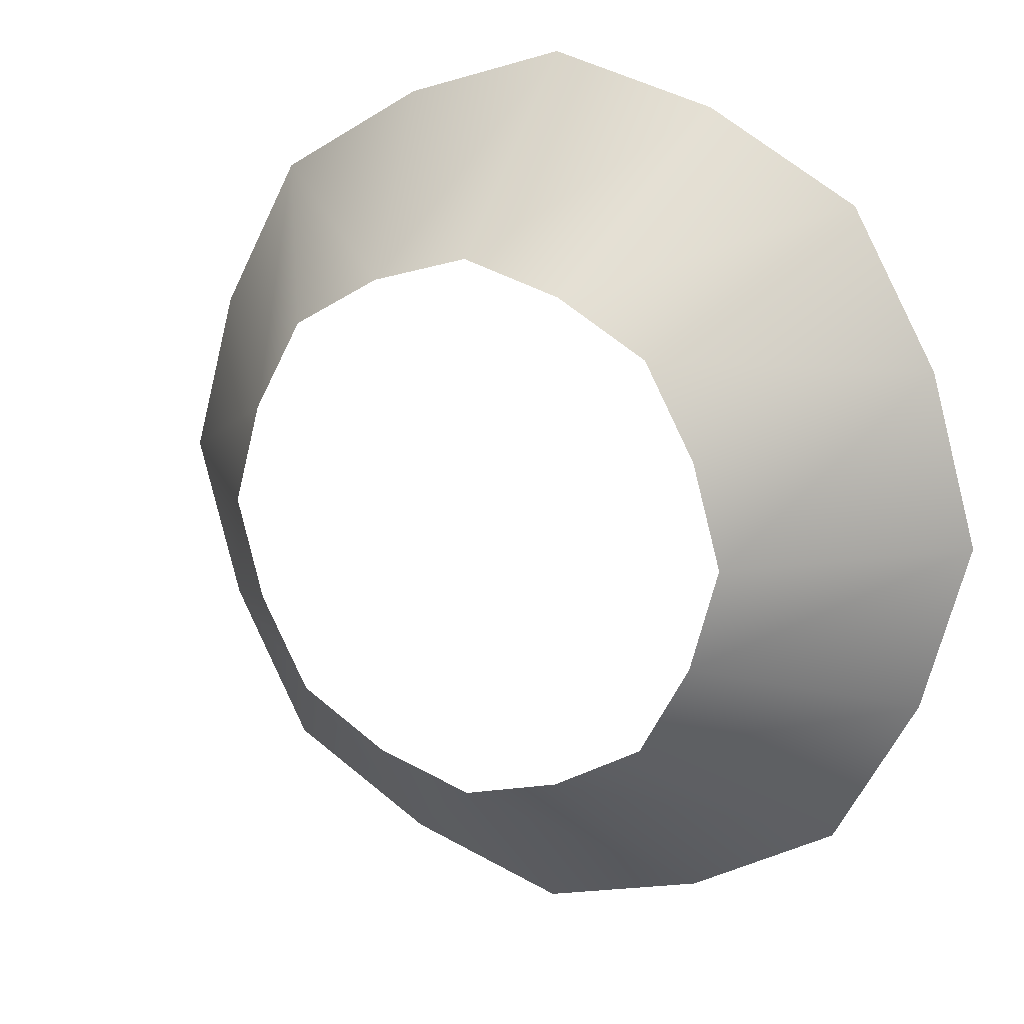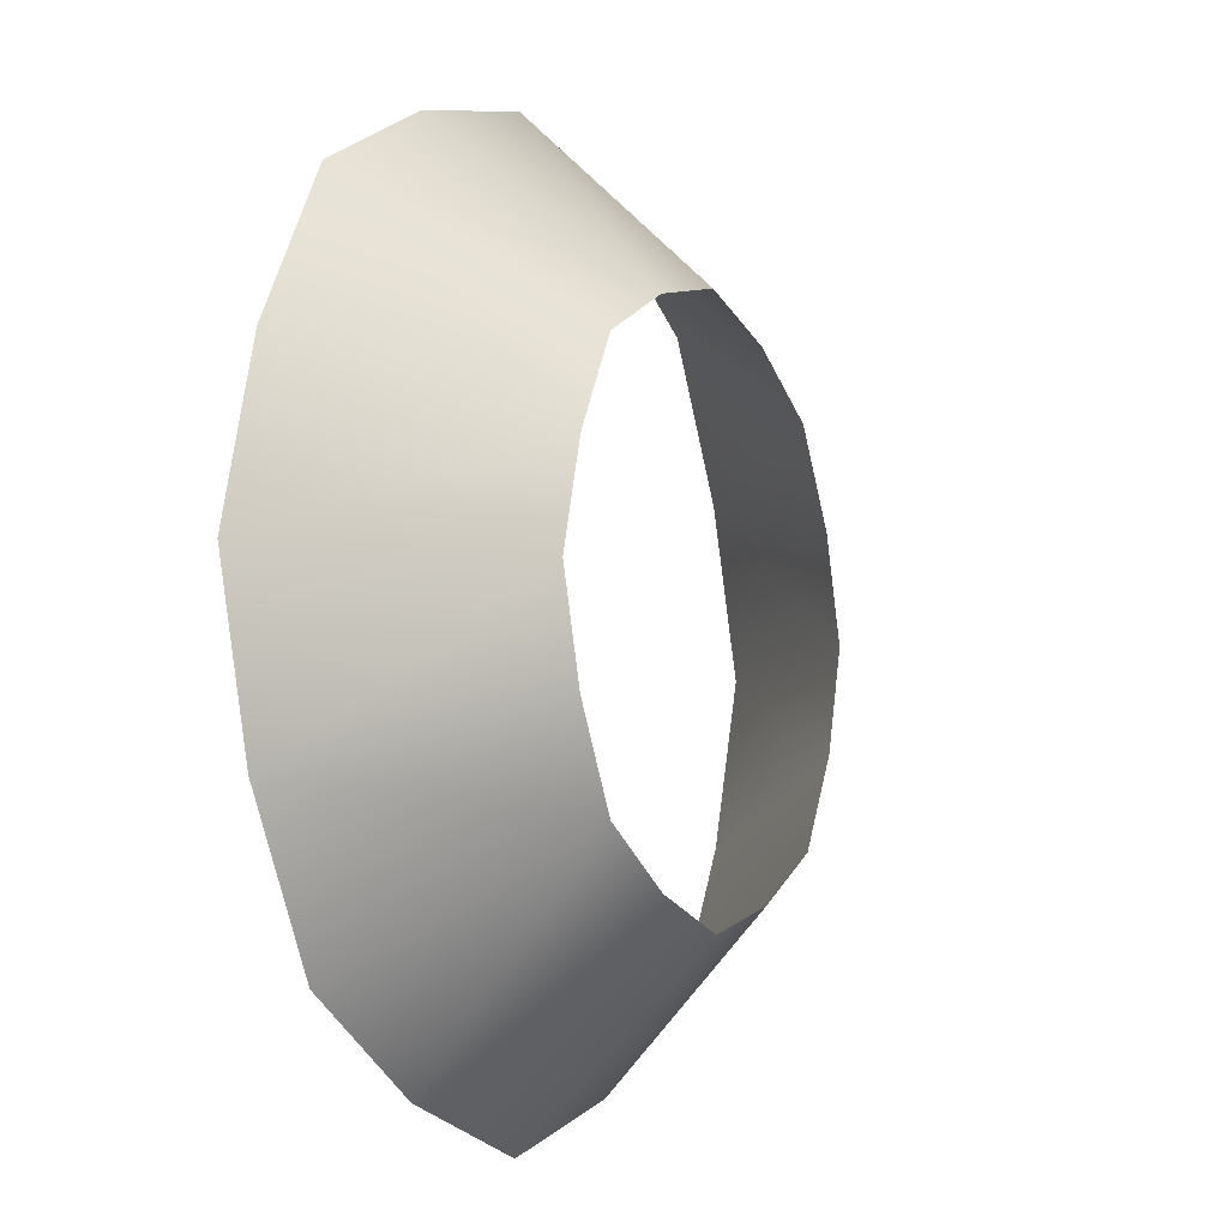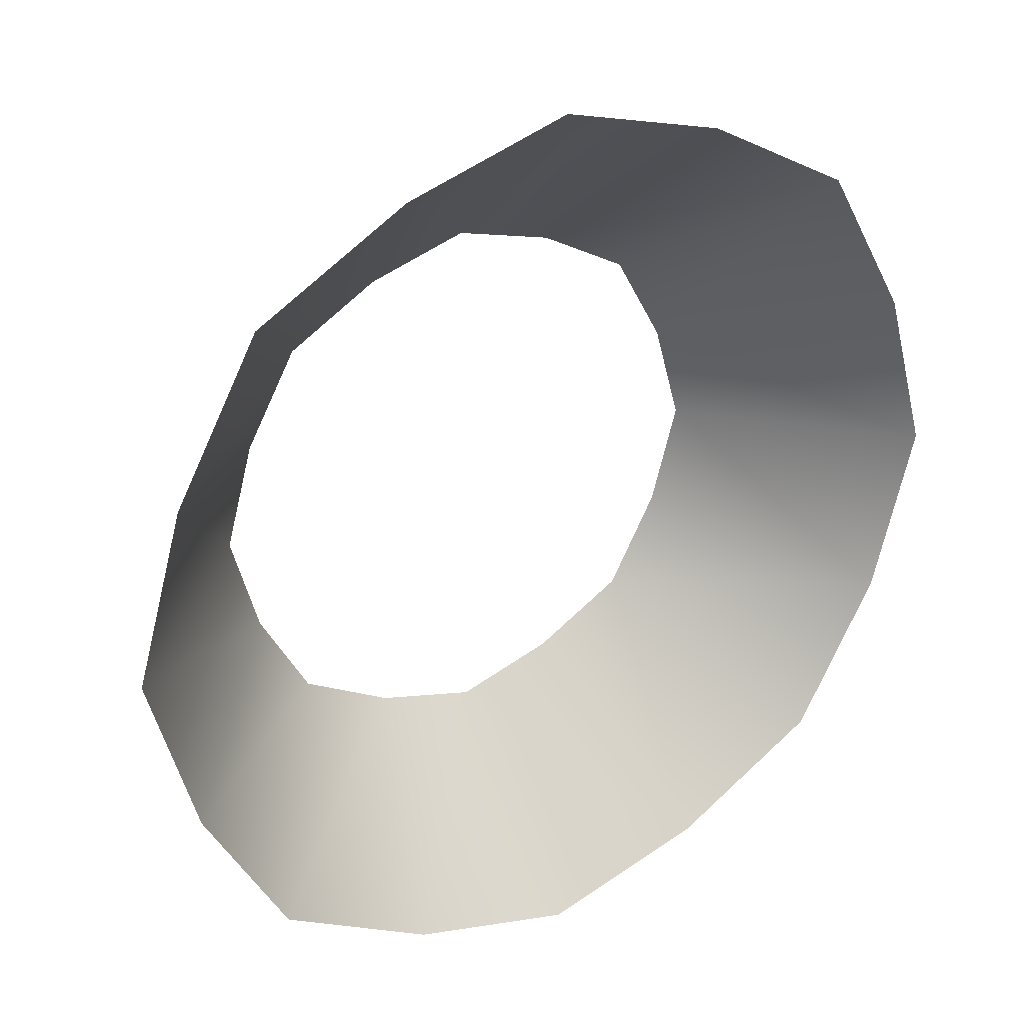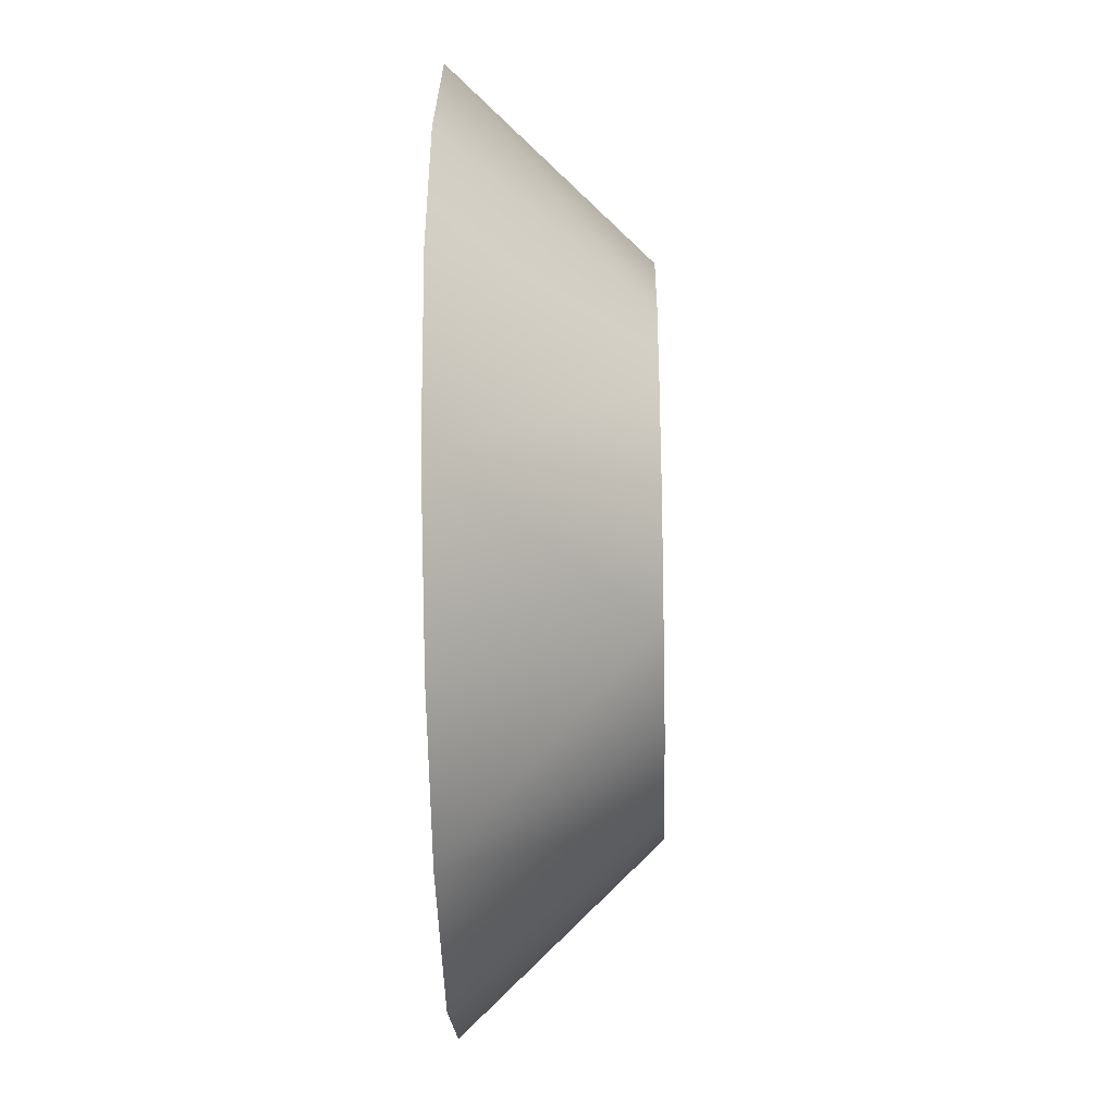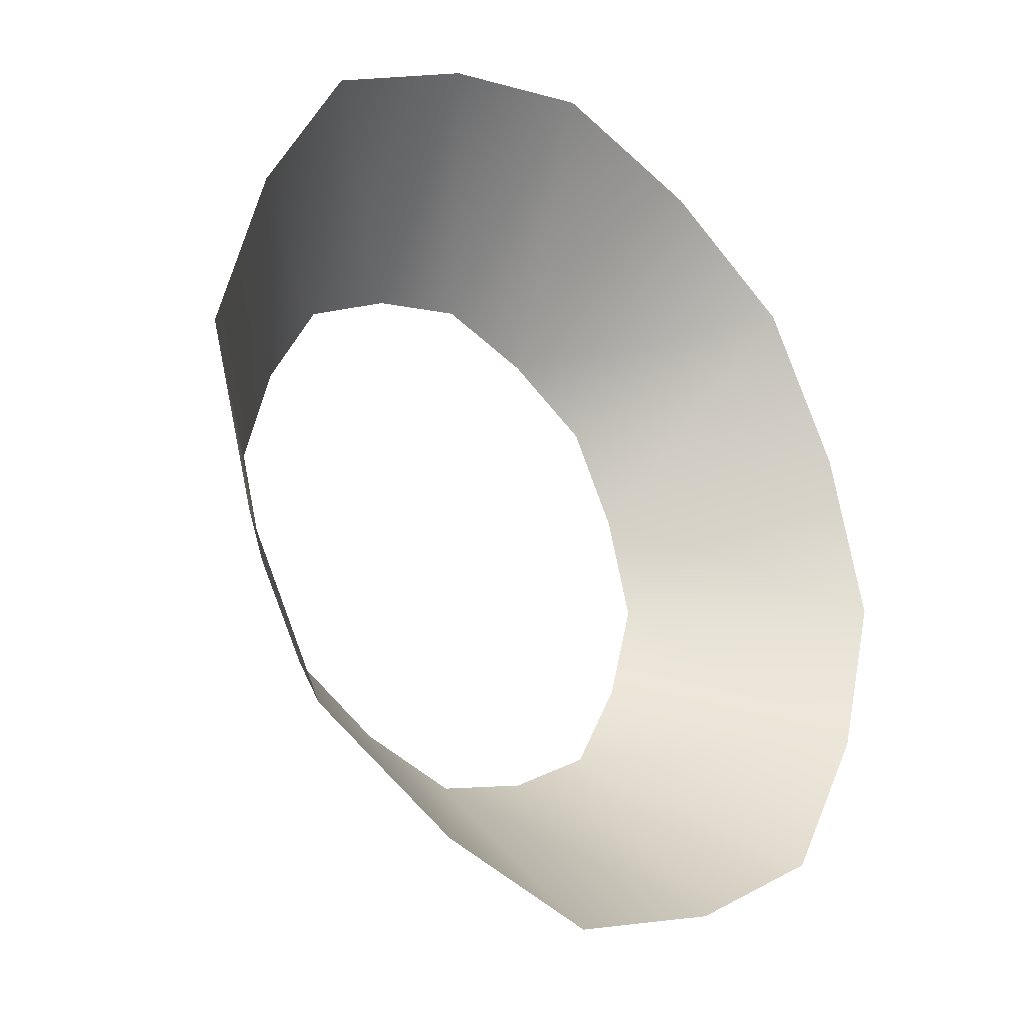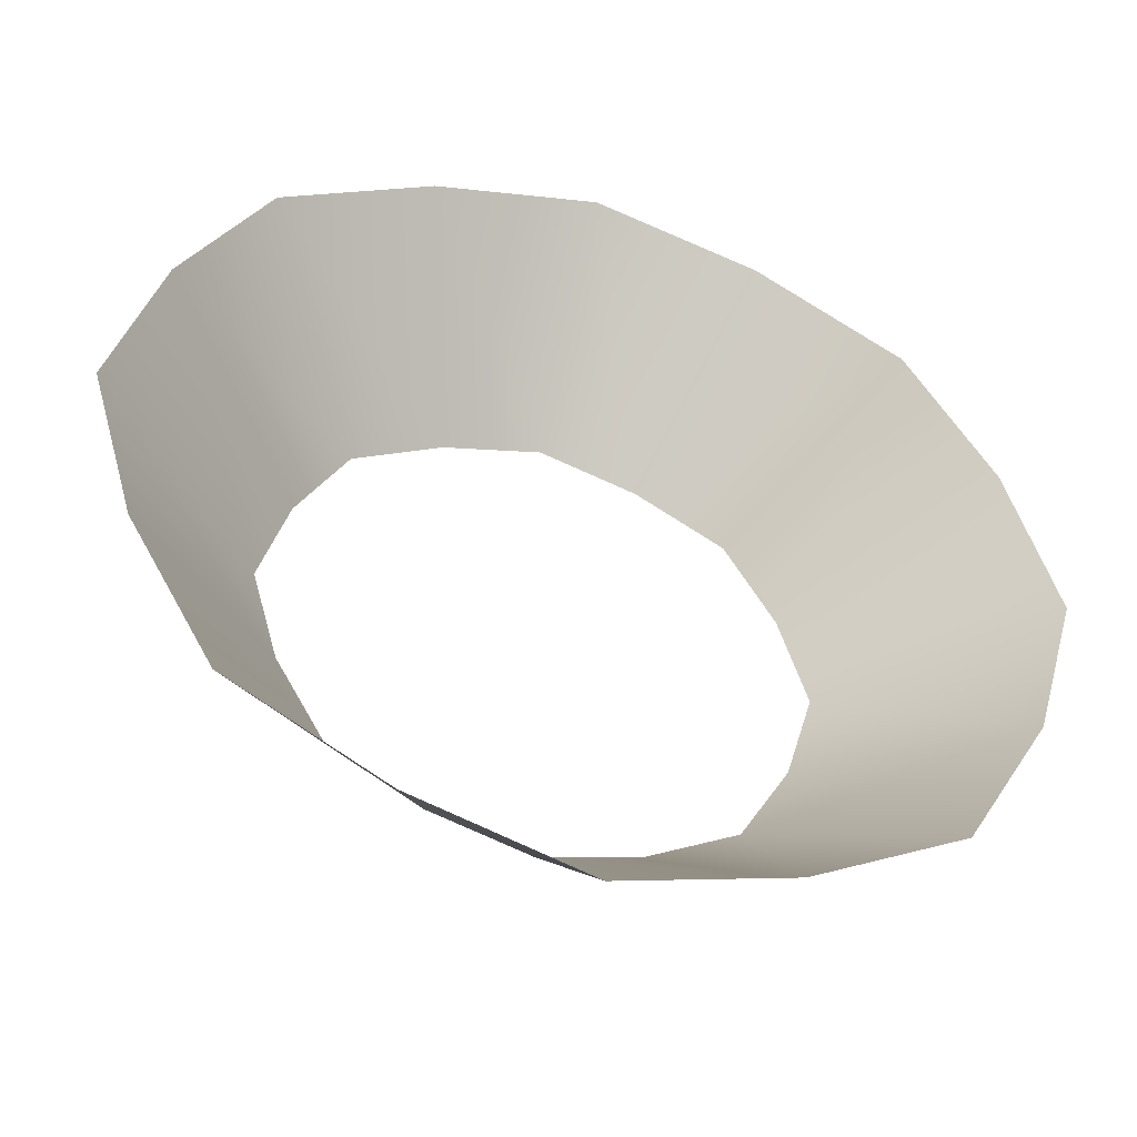
<metadata>
{"format":"obj","ext":"obj","renderer":"f3d","projection":"perspective","resolution":1024,"background":"white","views":[{"elev":15.1,"azim":28.9,"up":"+Z"},{"elev":-8.7,"azim":-63.3,"up":"+Z"},{"elev":29.6,"azim":147.5,"up":"+Z"},{"elev":-33.1,"azim":-88.4,"up":"+Z"},{"elev":-25.9,"azim":135.6,"up":"+Z"},{"elev":-47.7,"azim":162.3,"up":"+Z"}]}
</metadata>
<code>
o T1L6M009_29
v -0.0009766 0.0009766 -0.8604
v -0.0009766 0.5908 -1.438
v 0.3184 0 -0.7705
v 0.5322 0.5947 -1.287
v 0.6074 0.0009766 -0.6084
v 1.016 0.5908 -1.017
v 0.7695 0 -0.3193
v 1.286 0.5947 -0.5332
v 0.8594 0.0009766 0
v 1.437 0.5908 0
v 0.7695 0 0.3184
v 1.286 0.5947 0.5322
v 0.6074 0.0009766 0.6074
v 1.016 0.5908 1.016
v 0.3184 0 0.7695
v 0.5322 0.5947 1.286
v -0.0009766 0.0009766 0.8594
v -0.0009766 0.5908 1.437
v -0.3193 0 0.7695
v -0.5332 0.5947 1.286
v -0.6084 0.0009766 0.6074
v -1.017 0.5908 1.016
v -0.7705 0 0.3184
v -1.287 0.5947 0.5322
v -0.8604 0.0009766 -0.0009766
v -1.438 0.5908 -0.0009766
v -0.7705 0 -0.3193
v -1.287 0.5947 -0.5332
v -0.6084 0.0009766 -0.6084
v -1.017 0.5908 -1.017
v -0.3193 0 -0.7705
v -0.5332 0.5947 -1.287
f 1 3 4 2
f 6 4 3 5
f 5 7 8 6
f 10 8 7 9
f 9 11 12 10
f 13 14 12 11
f 14 13 15 16
f 17 18 16 15
f 18 17 19 20
f 22 20 19 21
f 23 24 22 21
f 23 25 26 24
f 25 27 28 26
f 28 27 29 30
f 29 31 32 30
f 32 31 1 2

</code>
